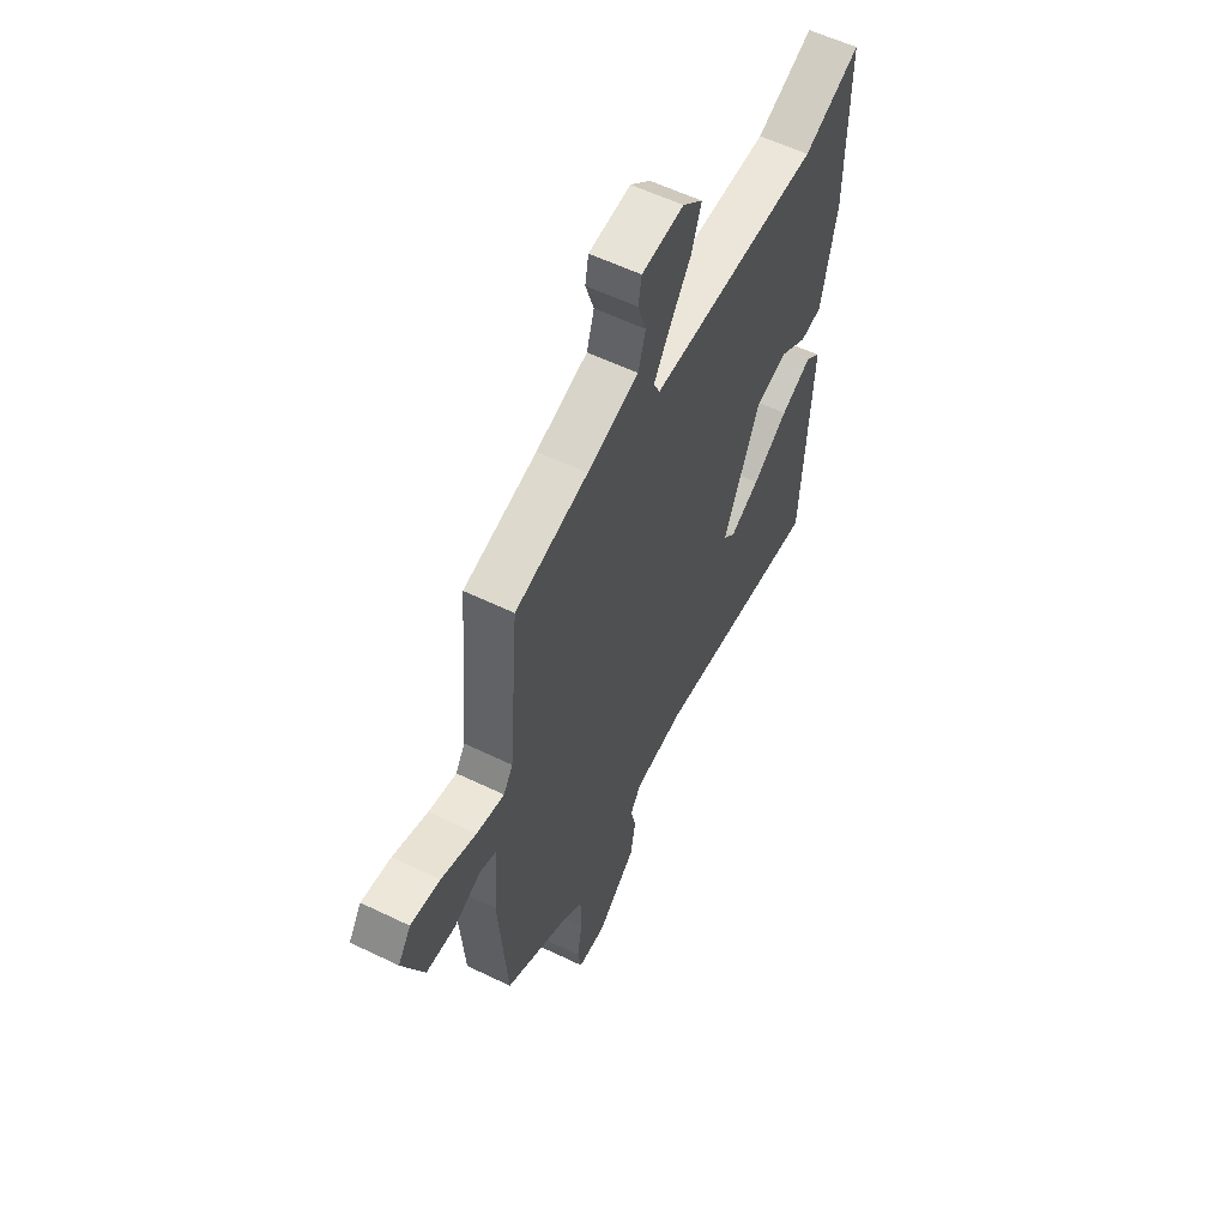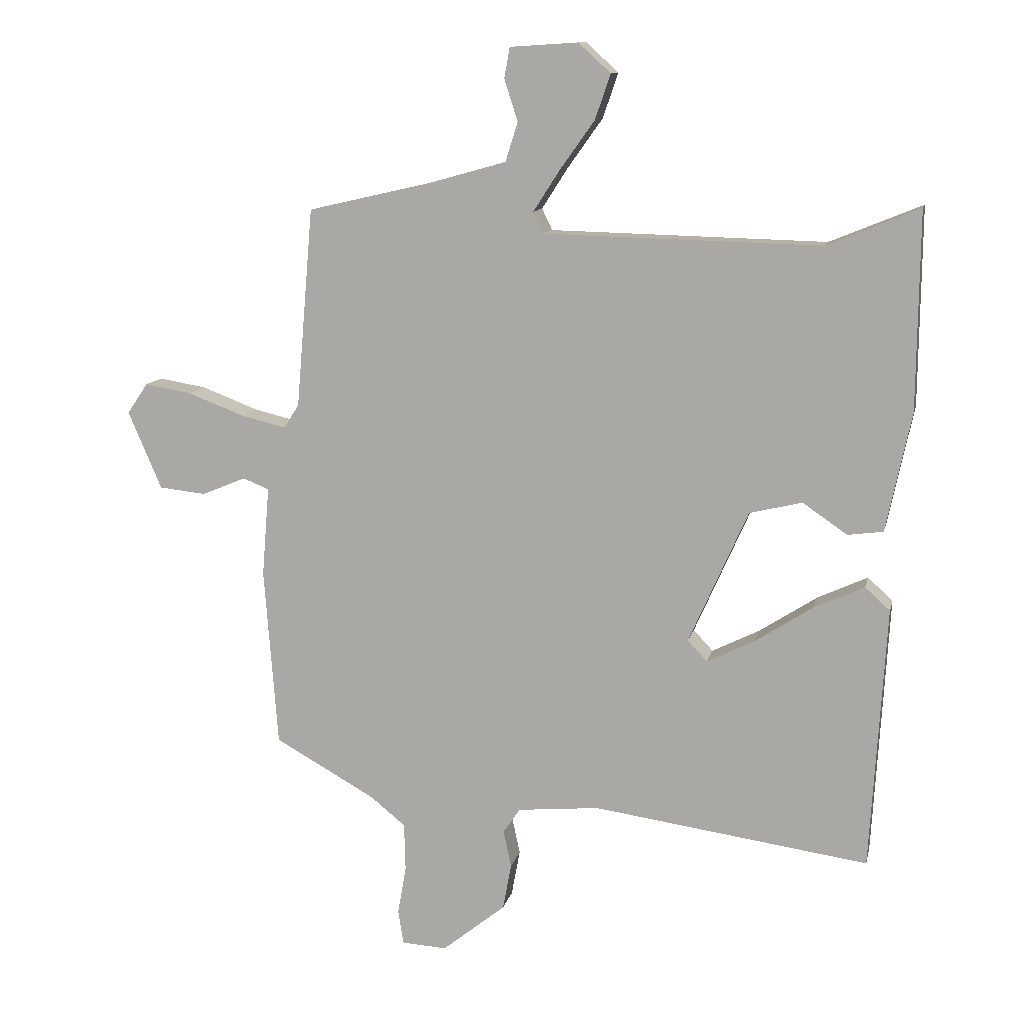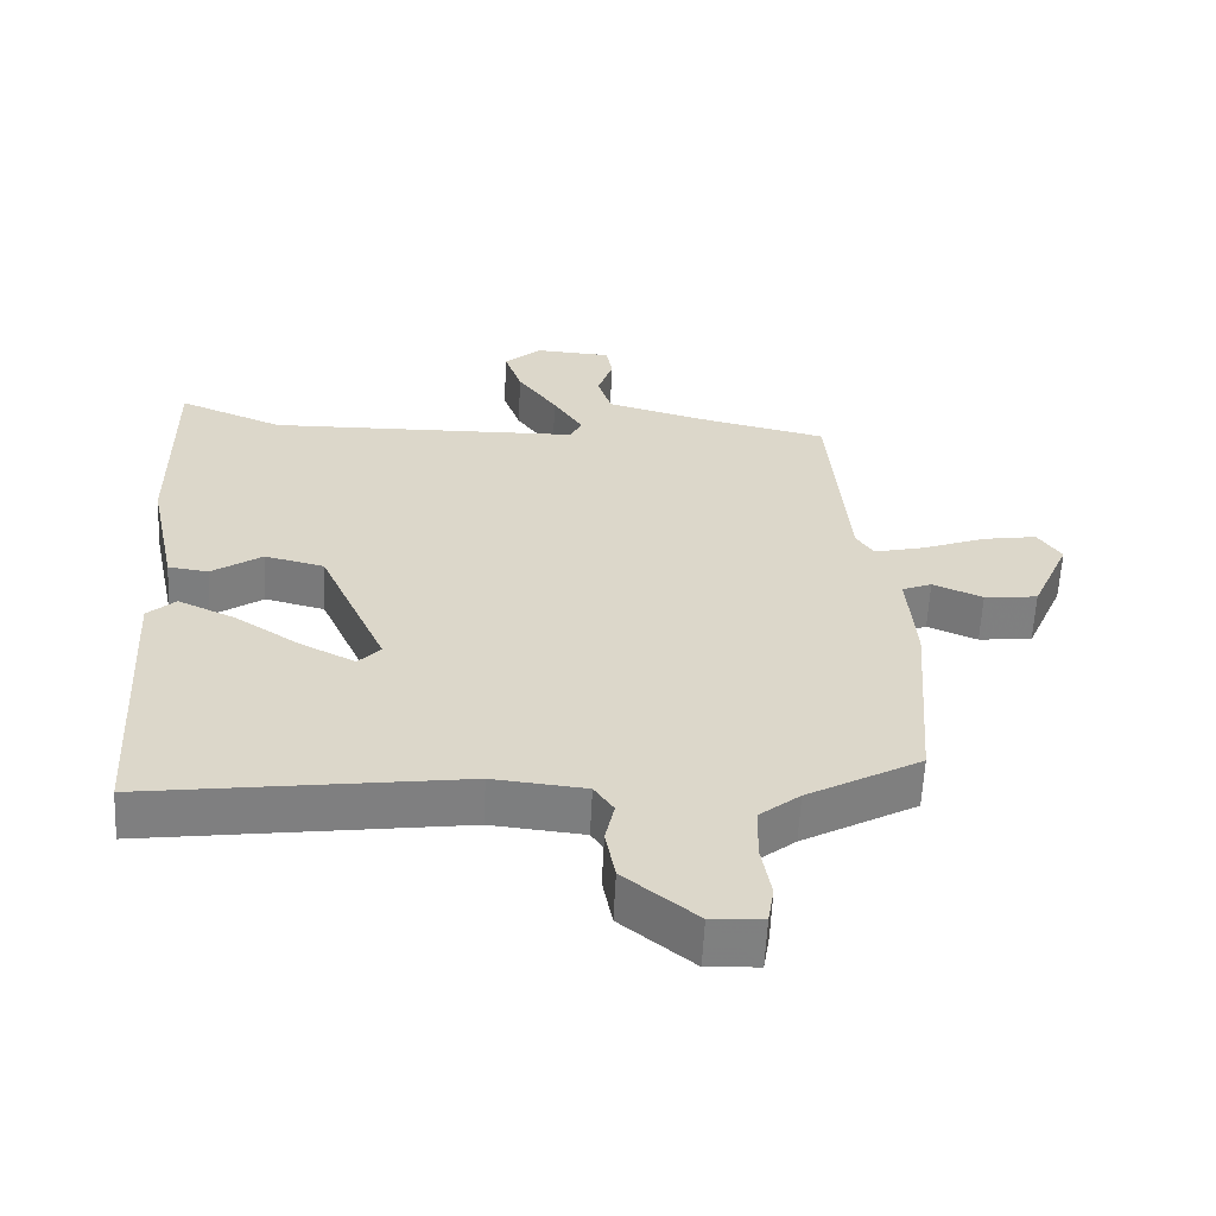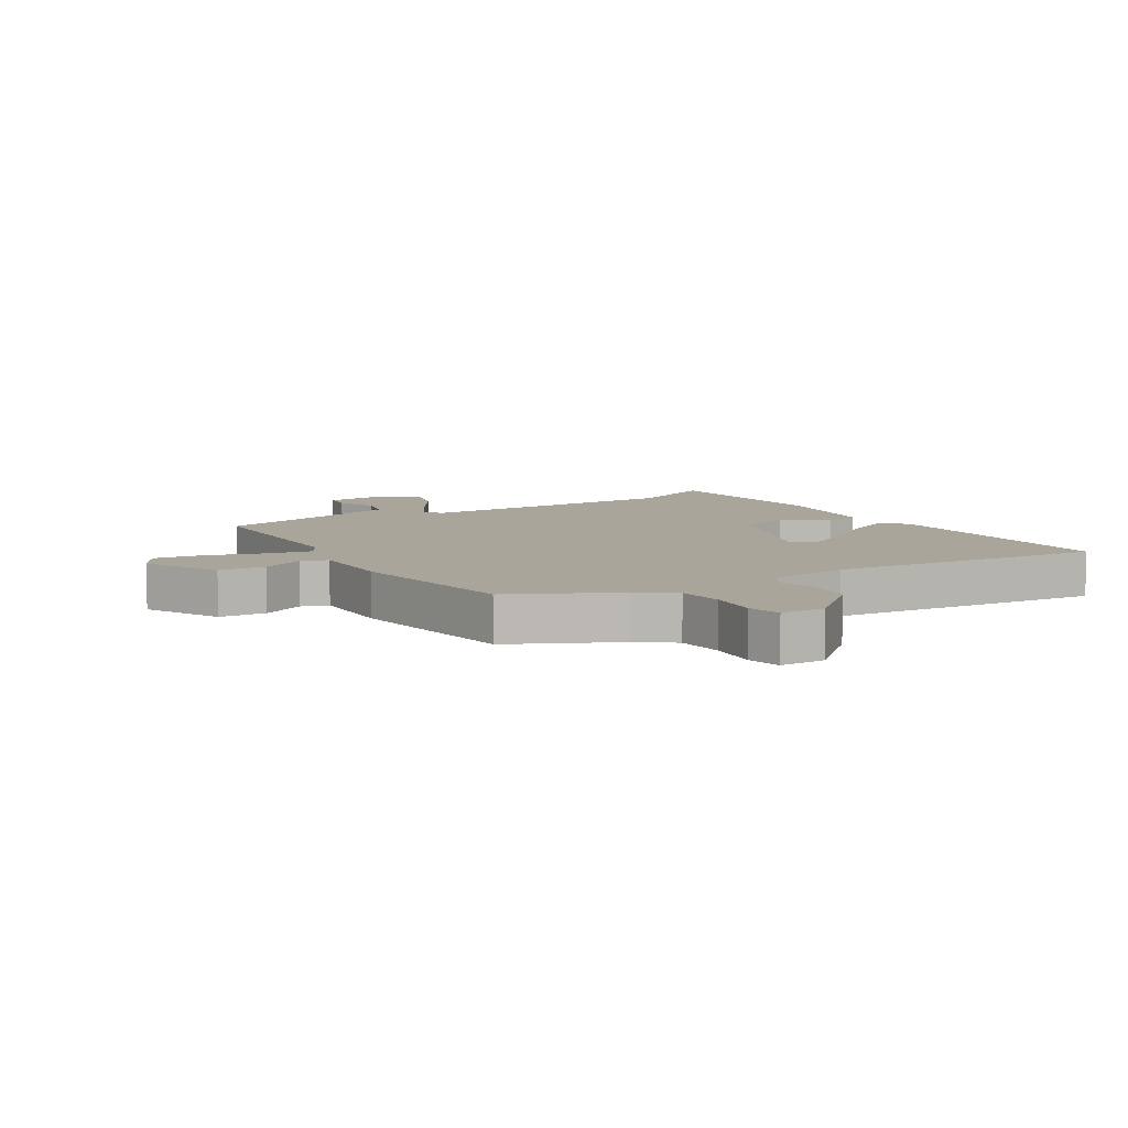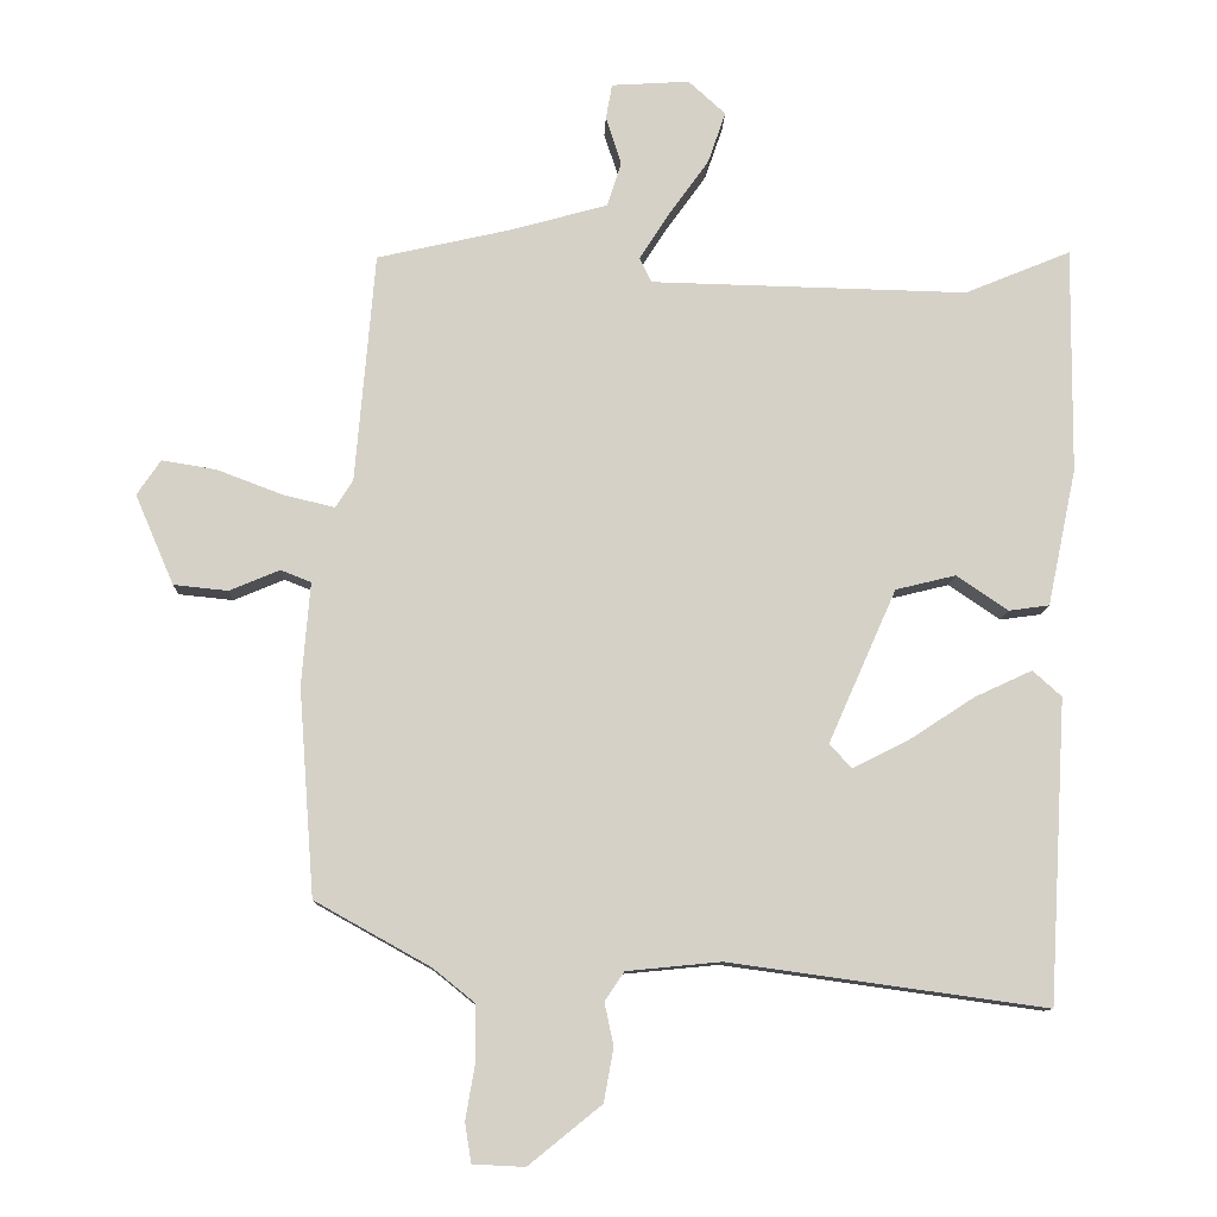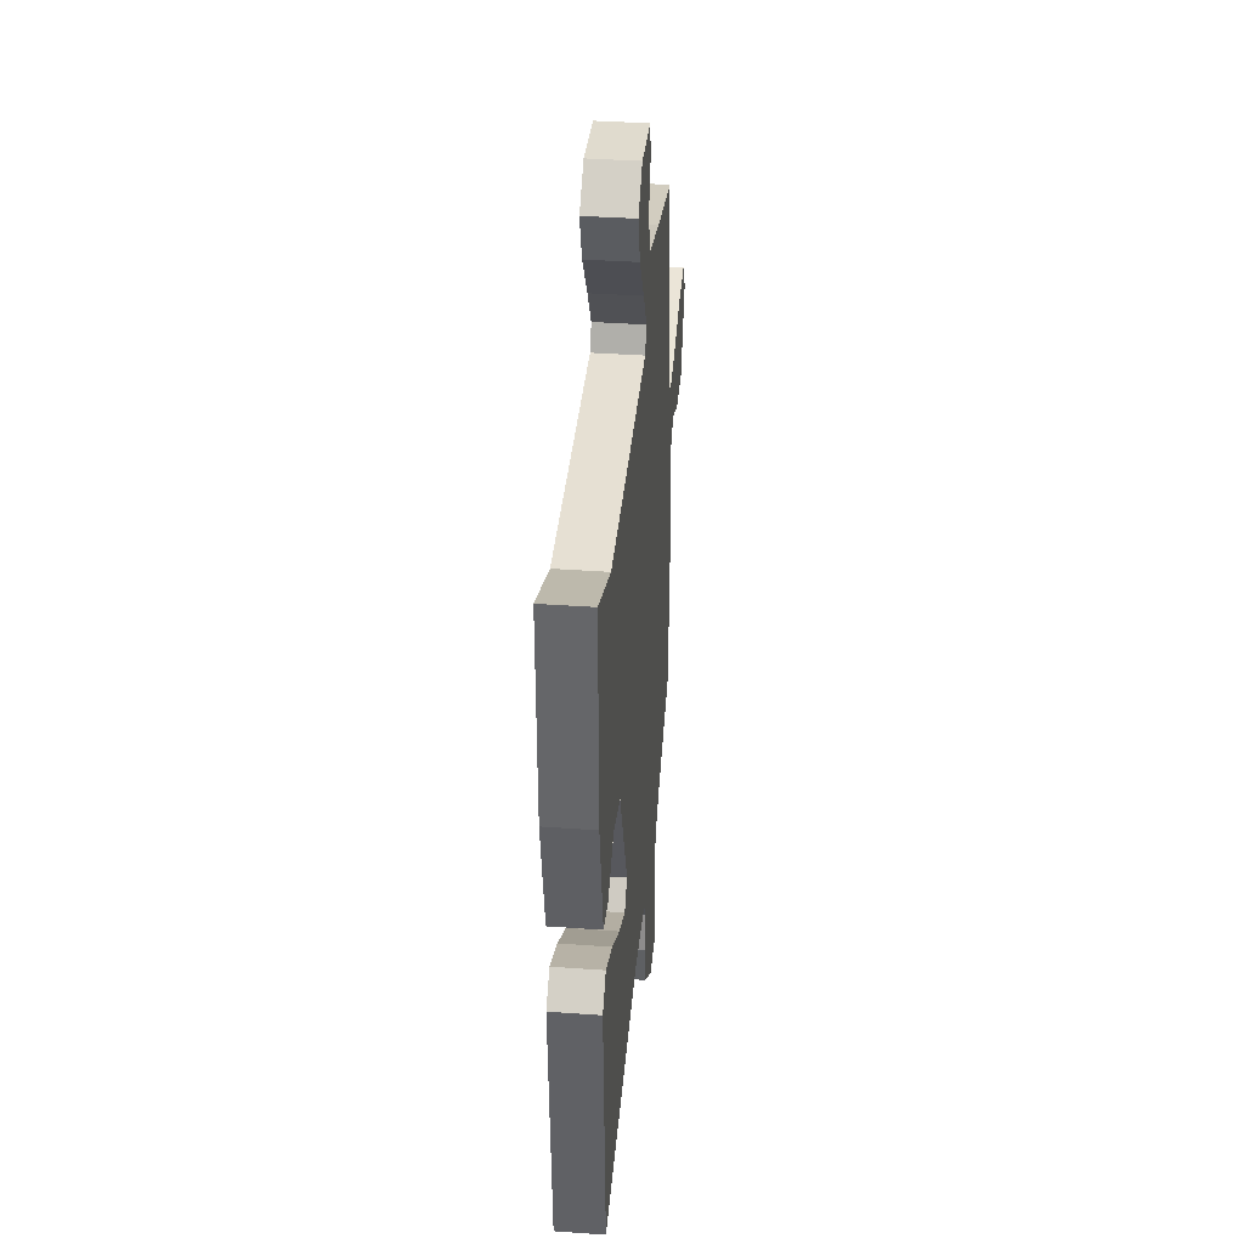
<metadata>
{"format":"obj","ext":"obj","renderer":"f3d","projection":"perspective","resolution":1024,"background":"white","views":[{"elev":58.0,"azim":116.6,"up":"+Z"},{"elev":11.6,"azim":-167.6,"up":"+Z"},{"elev":-59.8,"azim":-2.8,"up":"+Z"},{"elev":7.7,"azim":145.3,"up":"+Y"},{"elev":-10.7,"azim":178.0,"up":"+Z"},{"elev":37.0,"azim":-84.7,"up":"+Z"}]}
</metadata>
<code>
v 0.444 0.07 0.502
v 0.472 0.07 0.175
v 0.497 0.07 0.136
v 0.571 0.07 0.154
v 0.663 0.07 0.189
v 0.741 0.07 0.202
v 0.775 0.07 0.152
v 0.72 0.07 0.024
v 0.643 0.07 0.016
v 0.571 0.07 0.046
v 0.528 0.07 0.029
v 0.54 0.07 -0.118
v 0.518 0.07 -0.413
v 0.353 0.07 -0.505
v 0.295 0.07 -0.552
v 0.293 0.07 -0.63
v 0.307 0.07 -0.711
v 0.298 0.07 -0.767
v 0.224 0.07 -0.771
v 0.12 0.07 -0.687
v 0.106 0.07 -0.611
v 0.119 0.07 -0.55
v 0.091 0.07 -0.509
v -0.043 0.07 -0.496
v -0.496 0.07 -0.559
v -0.521 0.07 -0.127
v -0.48 0.07 -0.09
v -0.398 0.07 -0.128
v -0.303 0.07 -0.19
v -0.225 0.07 -0.229
v -0.193 0.07 -0.195
v -0.29 0.07 0.024
v -0.376 0.07 0.045
v -0.449 0.07 -0.005
v -0.507 0.07 0.003
v -0.548 0.07 0.198
v -0.551 0.07 0.521
v -0.4 0.07 0.459
v 0.052 0.07 0.47
v 0.069 0.07 0.505
v 0.026 0.07 0.572
v -0.031 0.07 0.652
v -0.056 0.07 0.725
v -0.003 0.07 0.773
v 0.108 0.07 0.766
v 0.117 0.07 0.716
v 0.095 0.07 0.648
v 0.115 0.07 0.584
v 0.251 0.07 0.546
v 0.444 0 0.502
v 0.472 0 0.175
v 0.497 0 0.136
v 0.571 0 0.154
v 0.663 0 0.189
v 0.741 0 0.202
v 0.775 0 0.152
v 0.72 0 0.024
v 0.643 0 0.016
v 0.571 0 0.046
v 0.528 0 0.029
v 0.54 0 -0.118
v 0.518 0 -0.413
v 0.353 0 -0.505
v 0.295 0 -0.552
v 0.293 0 -0.63
v 0.307 0 -0.711
v 0.298 0 -0.767
v 0.224 0 -0.771
v 0.12 0 -0.687
v 0.106 0 -0.611
v 0.119 0 -0.55
v 0.091 0 -0.509
v -0.043 0 -0.496
v -0.496 0 -0.559
v -0.521 0 -0.127
v -0.48 0 -0.09
v -0.398 0 -0.128
v -0.303 0 -0.19
v -0.225 0 -0.229
v -0.193 0 -0.195
v -0.29 0 0.024
v -0.376 0 0.045
v -0.449 0 -0.005
v -0.507 0 0.003
v -0.548 0 0.198
v -0.551 0 0.521
v -0.4 0 0.459
v 0.052 0 0.47
v 0.069 0 0.505
v 0.026 0 0.572
v -0.031 0 0.652
v -0.056 0 0.725
v -0.003 0 0.773
v 0.108 0 0.766
v 0.117 0 0.716
v 0.095 0 0.648
v 0.115 0 0.584
v 0.251 0 0.546
f 45 46 47
f 44 45 47
f 43 44 47
f 42 43 47
f 41 42 47
f 40 41 47 48
f 39 40 48 49
f 36 37 38
f 35 36 38
f 34 35 38
f 33 34 38
f 32 33 38 39
f 49 1 2
f 39 49 2
f 32 39 2
f 31 32 2
f 27 28 29
f 26 27 29
f 25 26 29
f 24 25 29
f 23 24 29 30
f 20 21 22
f 19 20 22
f 18 19 22
f 17 18 22
f 16 17 22
f 15 16 22 23
f 31 2 3
f 30 31 3
f 23 30 3
f 15 23 3
f 14 15 3
f 8 9 10
f 7 8 10
f 6 7 10
f 5 6 10
f 4 5 10
f 4 10 11
f 3 4 11
f 12 13 14
f 11 12 14
f 3 11 14
f 96 95 94
f 96 94 93
f 96 93 92
f 96 92 91
f 96 91 90
f 97 96 90 89
f 98 97 89 88
f 87 86 85
f 87 85 84
f 87 84 83
f 87 83 82
f 88 87 82 81
f 51 50 98
f 51 98 88
f 51 88 81
f 51 81 80
f 78 77 76
f 78 76 75
f 78 75 74
f 78 74 73
f 79 78 73 72
f 71 70 69
f 71 69 68
f 71 68 67
f 71 67 66
f 71 66 65
f 72 71 65 64
f 52 51 80
f 52 80 79
f 52 79 72
f 52 72 64
f 52 64 63
f 59 58 57
f 59 57 56
f 59 56 55
f 59 55 54
f 59 54 53
f 60 59 53
f 60 53 52
f 63 62 61
f 63 61 60
f 63 60 52
f 1 50 51 2
f 2 51 52 3
f 3 52 53 4
f 4 53 54 5
f 5 54 55 6
f 6 55 56 7
f 7 56 57 8
f 8 57 58 9
f 9 58 59 10
f 10 59 60 11
f 11 60 61 12
f 12 61 62 13
f 13 62 63 14
f 14 63 64 15
f 15 64 65 16
f 16 65 66 17
f 17 66 67 18
f 18 67 68 19
f 19 68 69 20
f 20 69 70 21
f 21 70 71 22
f 22 71 72 23
f 23 72 73 24
f 24 73 74 25
f 25 74 75 26
f 26 75 76 27
f 27 76 77 28
f 28 77 78 29
f 29 78 79 30
f 30 79 80 31
f 31 80 81 32
f 32 81 82 33
f 33 82 83 34
f 34 83 84 35
f 35 84 85 36
f 36 85 86 37
f 37 86 87 38
f 38 87 88 39
f 39 88 89 40
f 40 89 90 41
f 41 90 91 42
f 42 91 92 43
f 43 92 93 44
f 44 93 94 45
f 45 94 95 46
f 46 95 96 47
f 47 96 97 48
f 48 97 98 49
f 49 98 50 1

</code>
